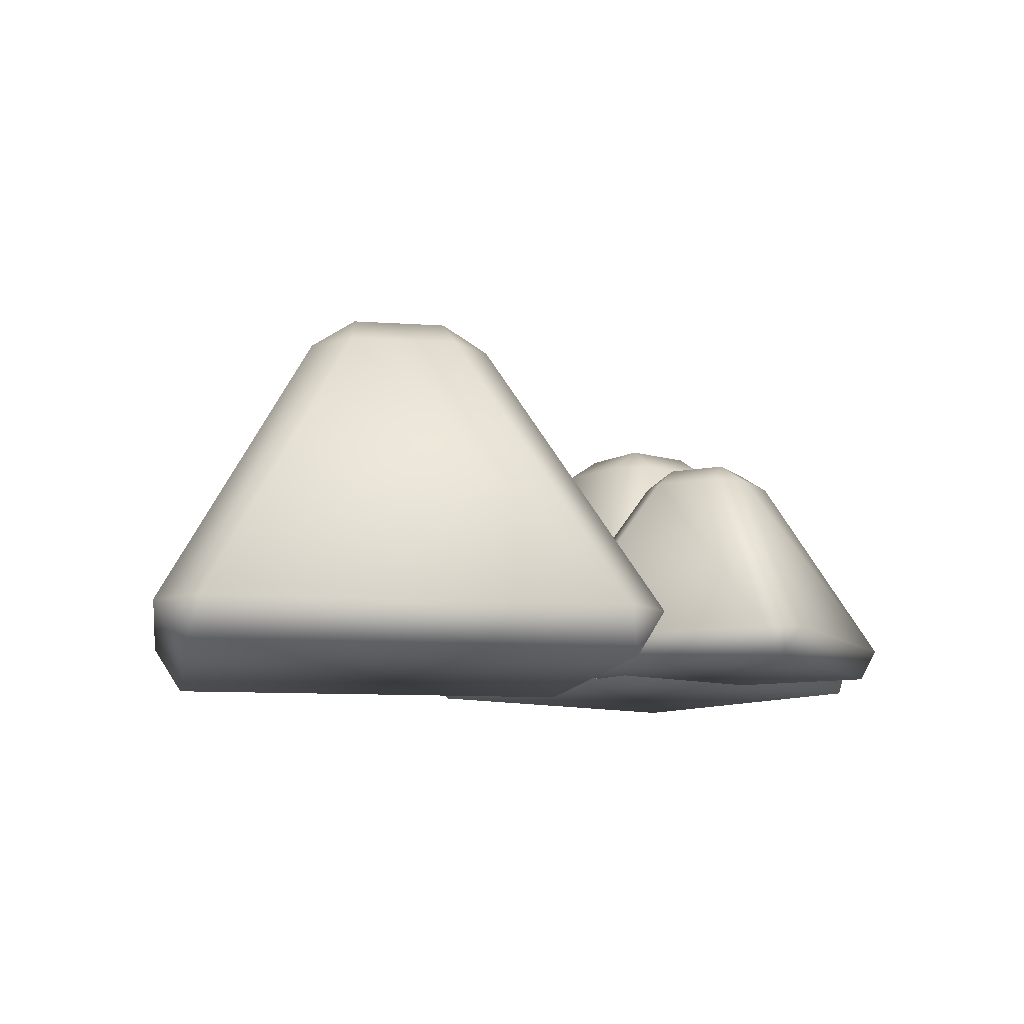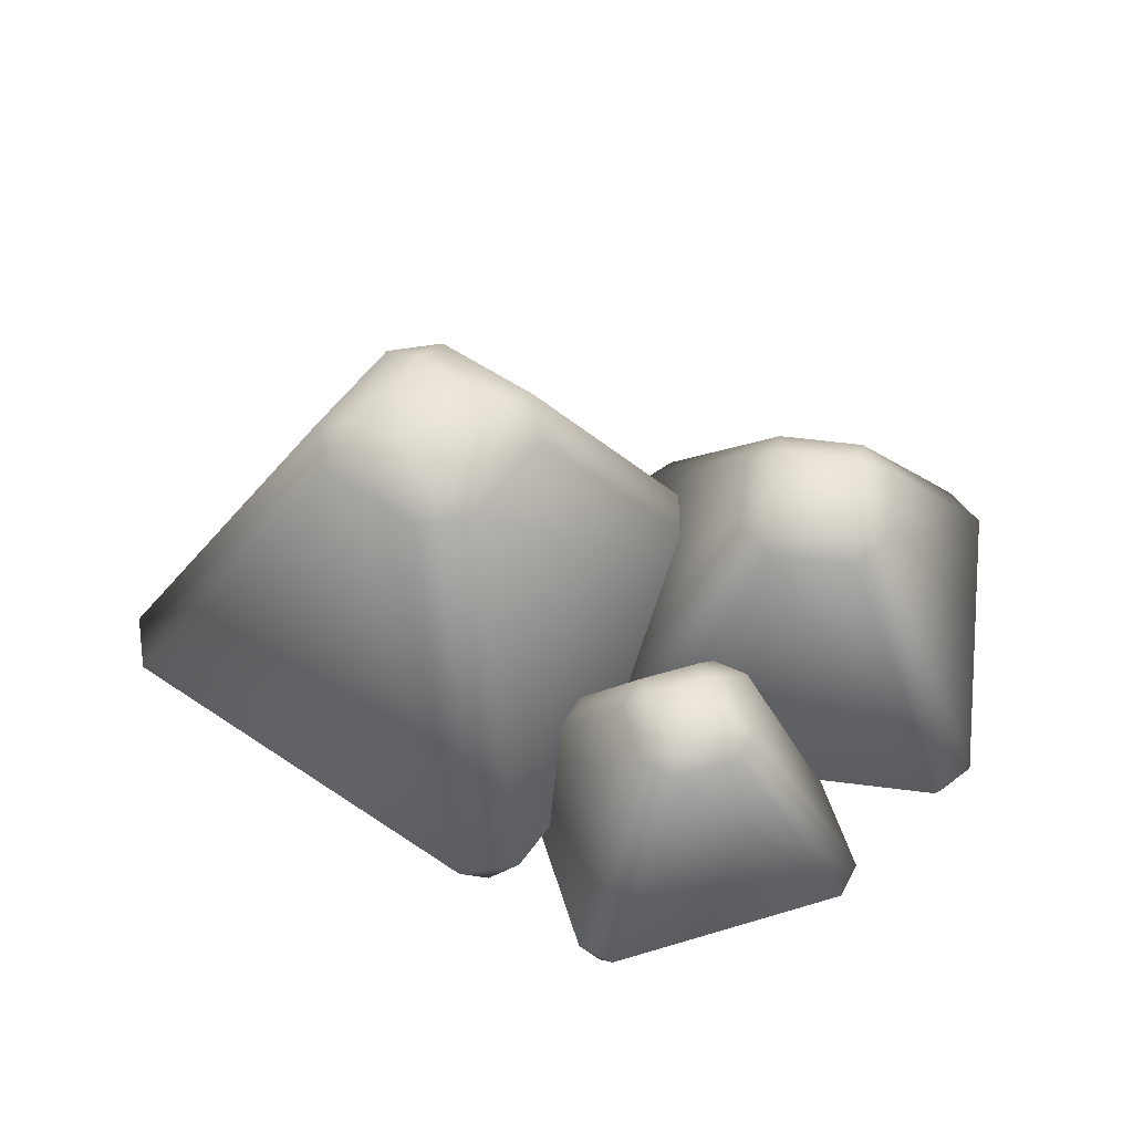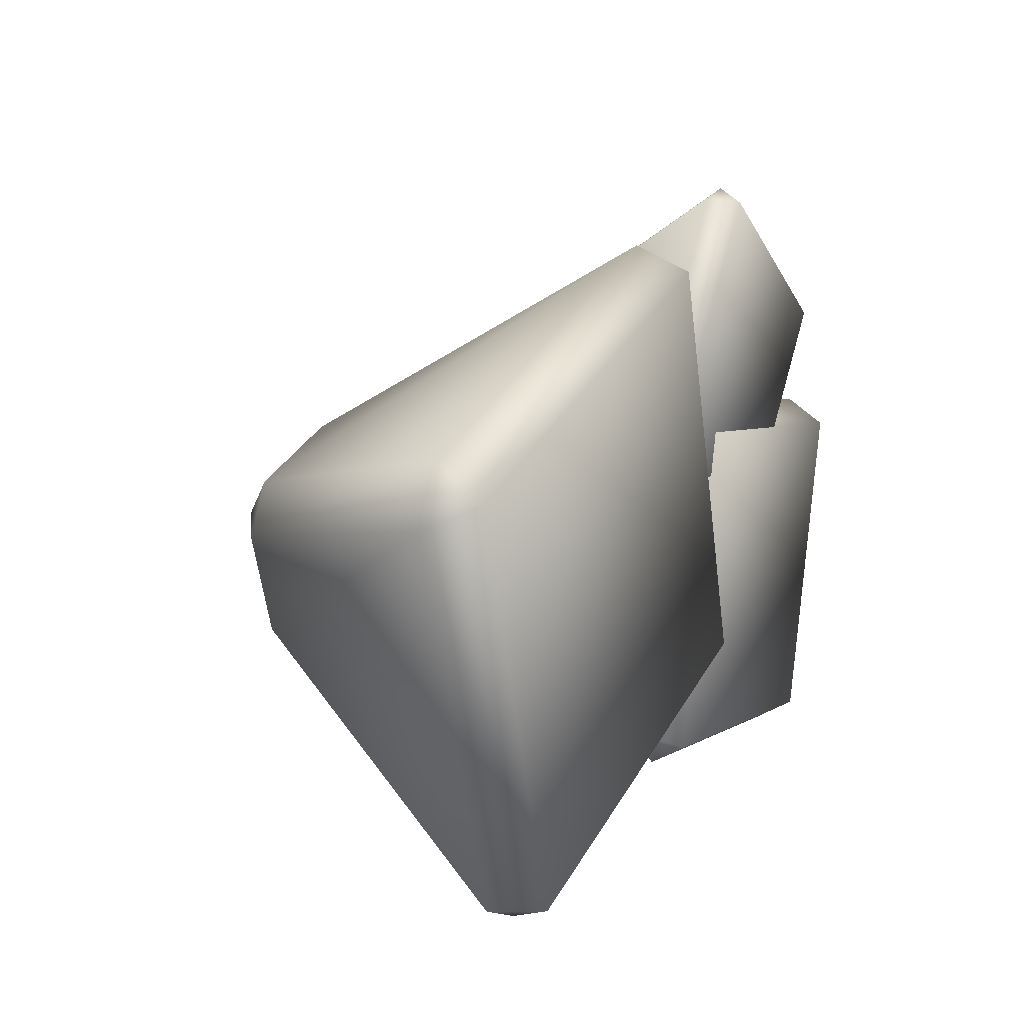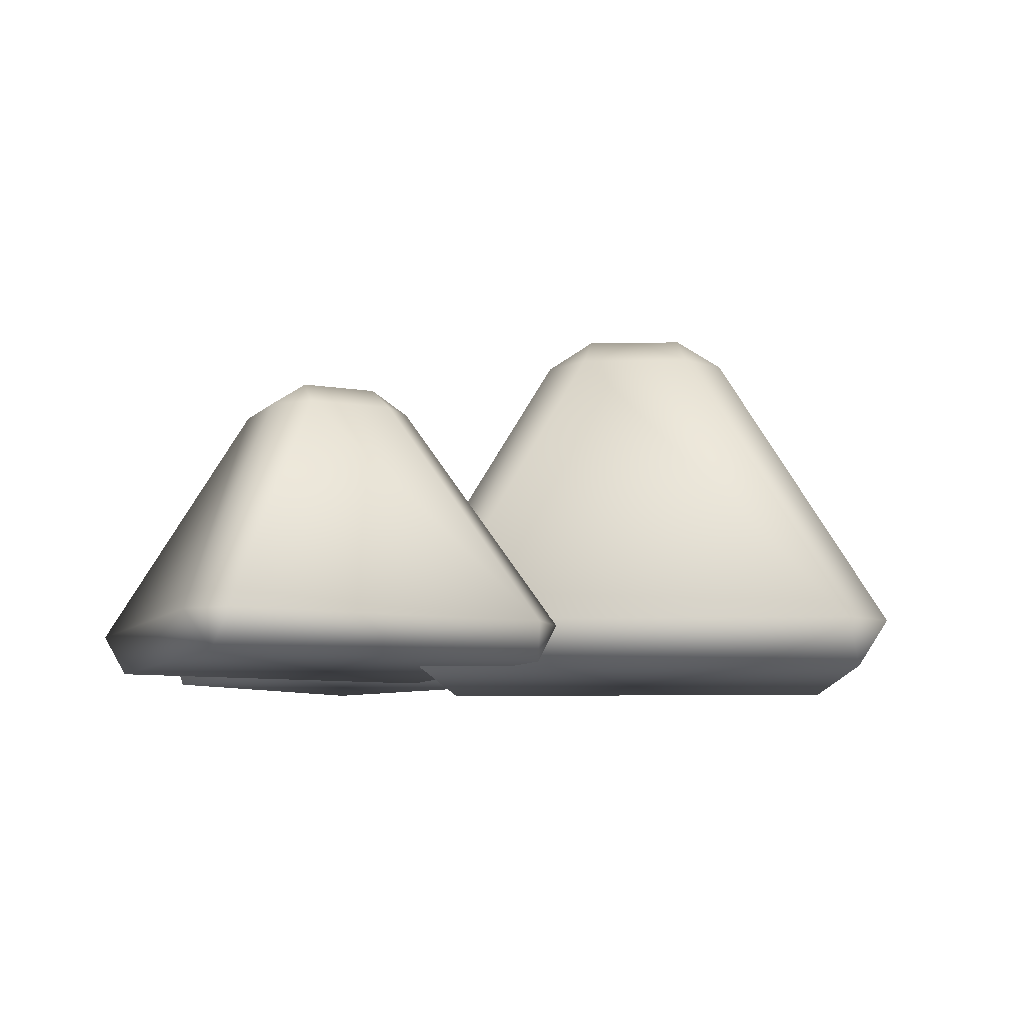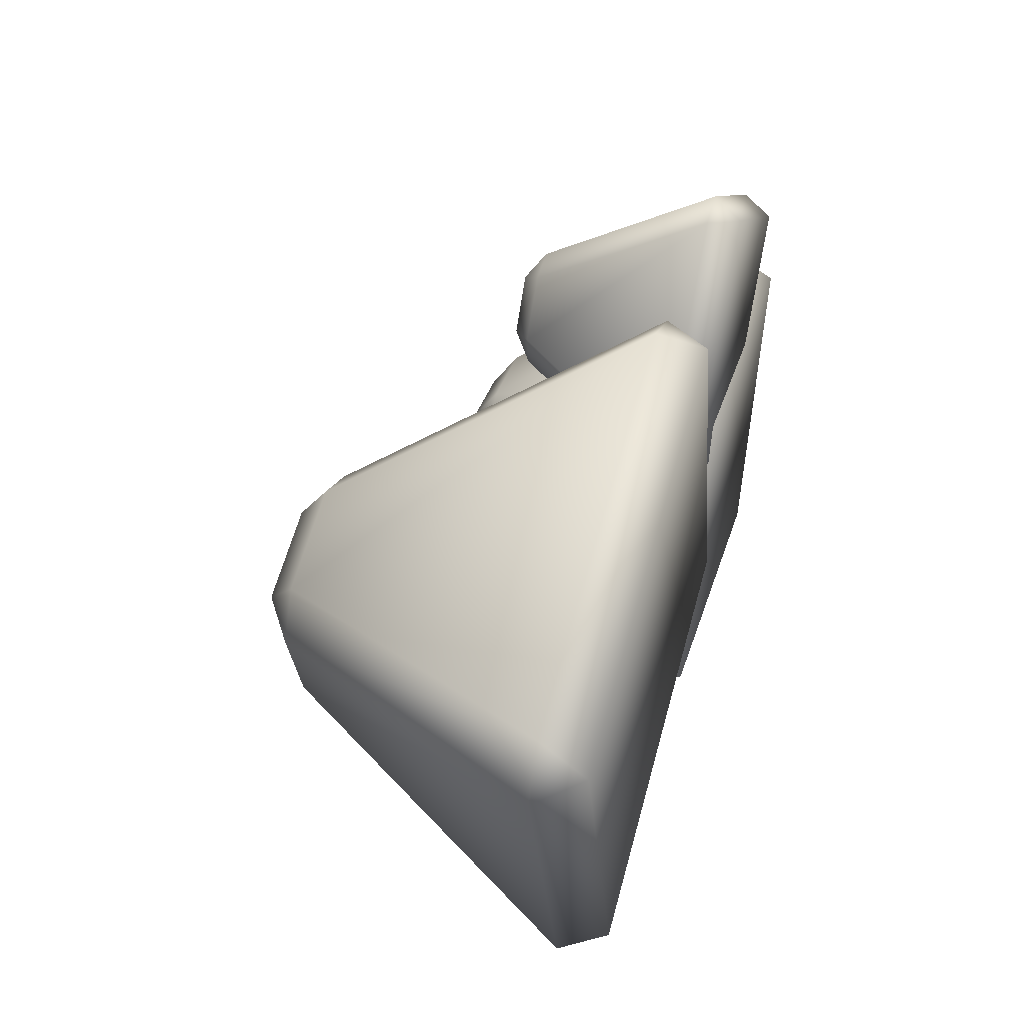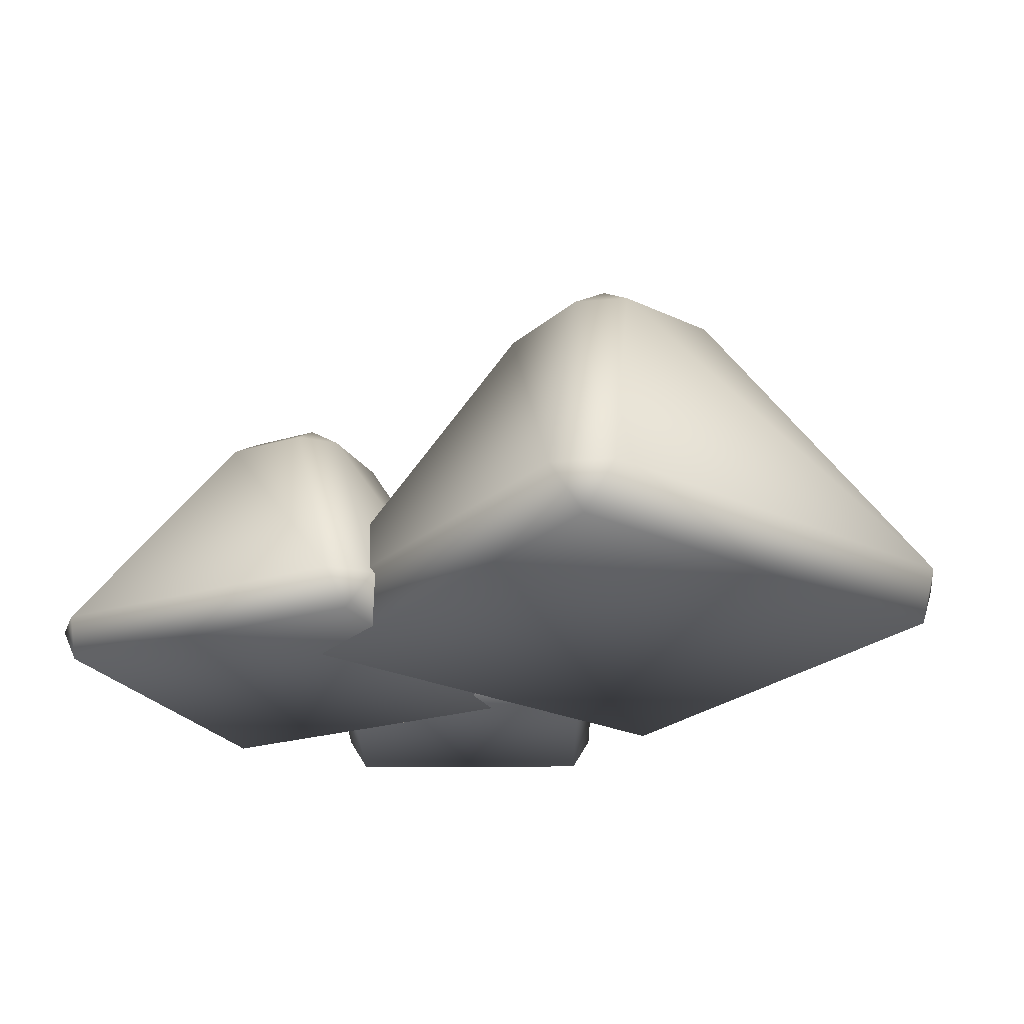
<metadata>
{"format":"obj","ext":"obj","renderer":"f3d","projection":"perspective","resolution":1024,"background":"white","views":[{"elev":-10.7,"azim":-25.9,"up":"+Y"},{"elev":56.5,"azim":19.0,"up":"+Y"},{"elev":17.0,"azim":-62.6,"up":"+Z"},{"elev":-9.0,"azim":167.0,"up":"+Y"},{"elev":46.3,"azim":-73.8,"up":"+Z"},{"elev":-25.2,"azim":-143.0,"up":"+Y"}]}
</metadata>
<code>
o Bush_4_D_Color1
v 0.2319 -0.000219 0.5989
v 0.2656 0.05653 0.6199
v 0.1934 0.05653 0.6089
v 0.2996 0.3977 0.3736
v 0.2734 0.4342 0.3255
v 0.2341 0.3977 0.3637
v -0.06633 -0.000219 0.1938
v -0.08731 0.05653 0.2276
v -0.07632 0.05653 0.1553
v 0.2071 0.4342 0.2354
v 0.1689 0.3977 0.196
v 0.1589 0.3977 0.2616
v 0.6369 -0.000219 0.3007
v 0.6579 0.05653 0.2669
v 0.6469 0.05653 0.3392
v 0.3635 0.4342 0.2591
v 0.4017 0.3977 0.2985
v 0.4117 0.3977 0.2329
v 0.3387 -0.000219 -0.1044
v 0.3049 0.05653 -0.1253
v 0.3772 0.05653 -0.1144
v 0.2972 0.4342 0.169
v 0.3365 0.3977 0.1309
v 0.271 0.3977 0.1209
v -0.8703 -0.003161 0.2604
v -0.8632 0.08819 0.3248
v -0.9209 0.08819 0.2198
v -0.4867 0.6788 0.1121
v -0.4487 0.7402 0.02865
v -0.5395 0.6788 0.01597
v -0.6272 -0.003161 -0.5761
v -0.6916 0.08819 -0.5689
v -0.5866 0.08819 -0.6266
v -0.3955 0.7402 -0.1545
v -0.3828 0.6788 -0.2453
v -0.479 0.6788 -0.1924
v -0.03385 -0.003161 0.5035
v 0.03058 0.08819 0.4963
v -0.07442 0.08819 0.5541
v -0.2656 0.7402 0.08187
v -0.2783 0.6788 0.1727
v -0.1821 0.6788 0.1199
v 0.2093 -0.003161 -0.333
v 0.2021 0.08819 -0.3974
v 0.2598 0.08819 -0.2924
v -0.2124 0.7402 -0.1012
v -0.1215 0.6788 -0.08855
v -0.1744 0.6788 -0.1847
v 0.1348 -0.000285 0.1466
v 0.1631 0.07357 0.19
v 0.0839 0.07357 0.1373
v 0.3386 0.5175 -0.08181
v 0.3341 0.565 -0.153
v 0.2668 0.5175 -0.1296
v 0.00582 -0.000285 -0.4951
v -0.0375 0.07357 -0.4668
v 0.01519 0.07357 -0.546
v 0.3054 0.565 -0.2958
v 0.282 0.5175 -0.3631
v 0.2343 0.5175 -0.2913
v 0.7765 -0.000285 0.01766
v 0.8198 0.07357 -0.01065
v 0.7671 0.07357 0.06855
v 0.4769 0.565 -0.1817
v 0.5003 0.5175 -0.1143
v 0.5481 0.5175 -0.1861
v 0.6475 -0.000285 -0.6241
v 0.6192 0.07357 -0.6674
v 0.6984 0.07357 -0.6147
v 0.4482 0.565 -0.3244
v 0.5156 0.5175 -0.3479
v 0.4438 0.5175 -0.3956
f 15 17 4 2
f 21 23 18 14
f 22 10 5 16
f 3 6 12 8
f 9 11 24 20
f 1 2 3
f 4 5 6
f 7 8 9
f 10 11 12
f 13 14 15
f 16 17 18
f 19 20 21
f 22 23 24
f 7 1 3 8
f 2 4 6 3
f 5 10 12 6
f 11 9 8 12
f 19 7 9 20
f 10 22 24 11
f 23 21 20 24
f 13 19 21 14
f 22 16 18 23
f 17 15 14 18
f 1 13 15 2
f 16 5 4 17
f 7 19 13 1
f 39 41 28 26
f 45 47 42 38
f 46 34 29 40
f 27 30 36 32
f 33 35 48 44
f 25 26 27
f 28 29 30
f 31 32 33
f 34 35 36
f 37 38 39
f 40 41 42
f 43 44 45
f 46 47 48
f 31 25 27 32
f 26 28 30 27
f 29 34 36 30
f 35 33 32 36
f 43 31 33 44
f 34 46 48 35
f 47 45 44 48
f 37 43 45 38
f 46 40 42 47
f 41 39 38 42
f 25 37 39 26
f 40 29 28 41
f 31 43 37 25
f 63 65 52 50
f 69 71 66 62
f 70 58 53 64
f 51 54 60 56
f 57 59 72 68
f 49 50 51
f 52 53 54
f 55 56 57
f 58 59 60
f 61 62 63
f 64 65 66
f 67 68 69
f 70 71 72
f 55 49 51 56
f 50 52 54 51
f 53 58 60 54
f 59 57 56 60
f 67 55 57 68
f 58 70 72 59
f 71 69 68 72
f 61 67 69 62
f 70 64 66 71
f 65 63 62 66
f 49 61 63 50
f 64 53 52 65
f 55 67 61 49

</code>
